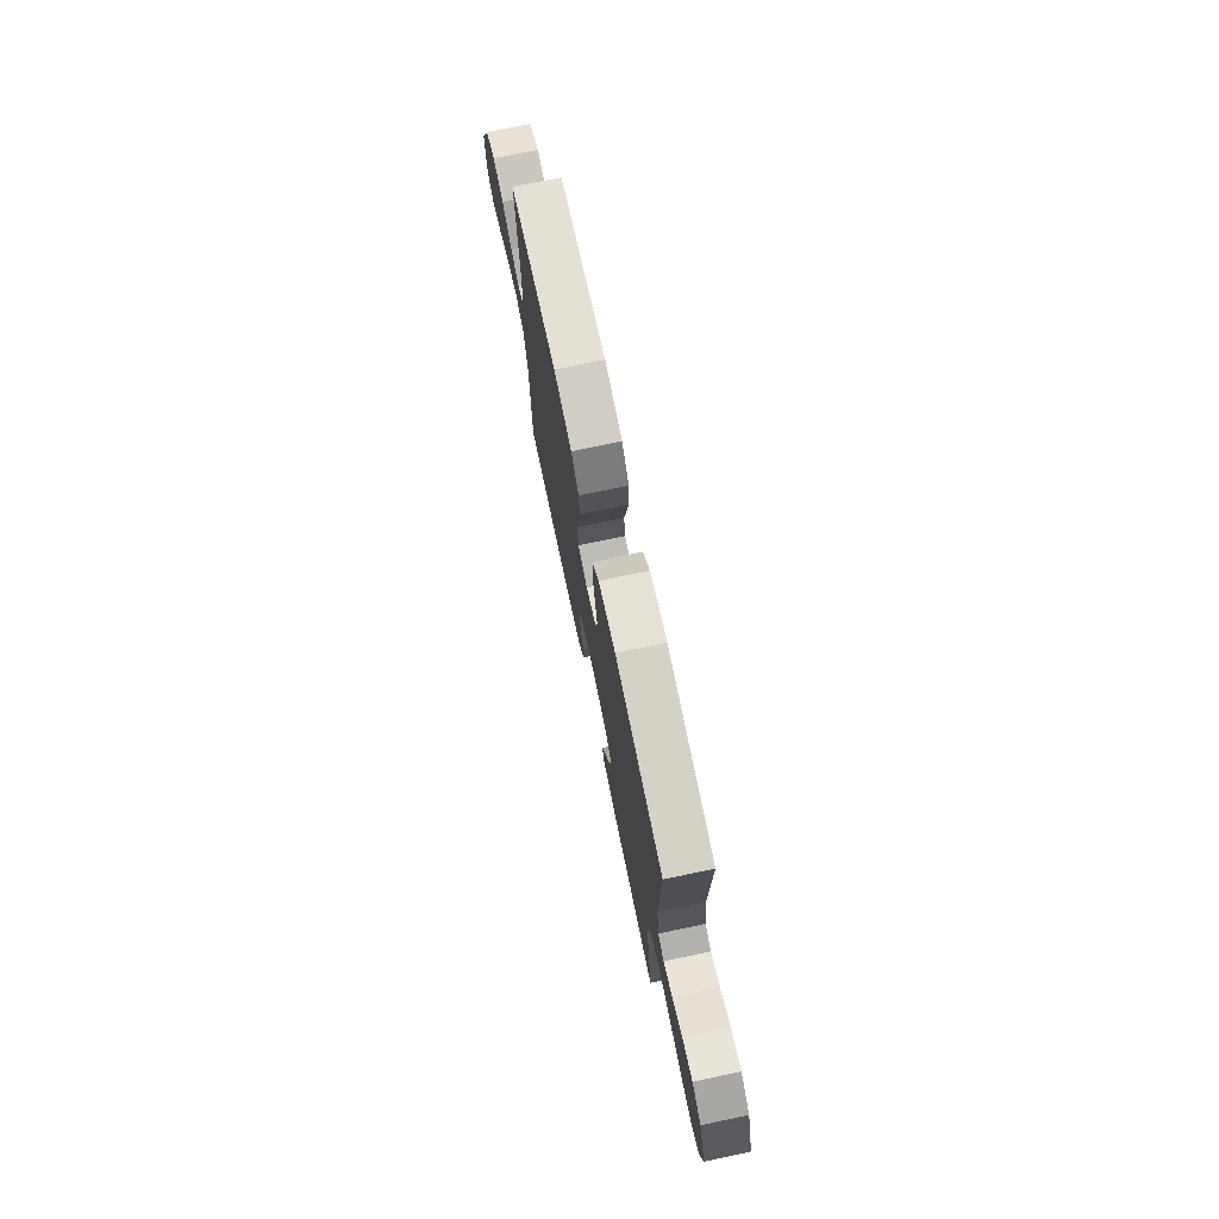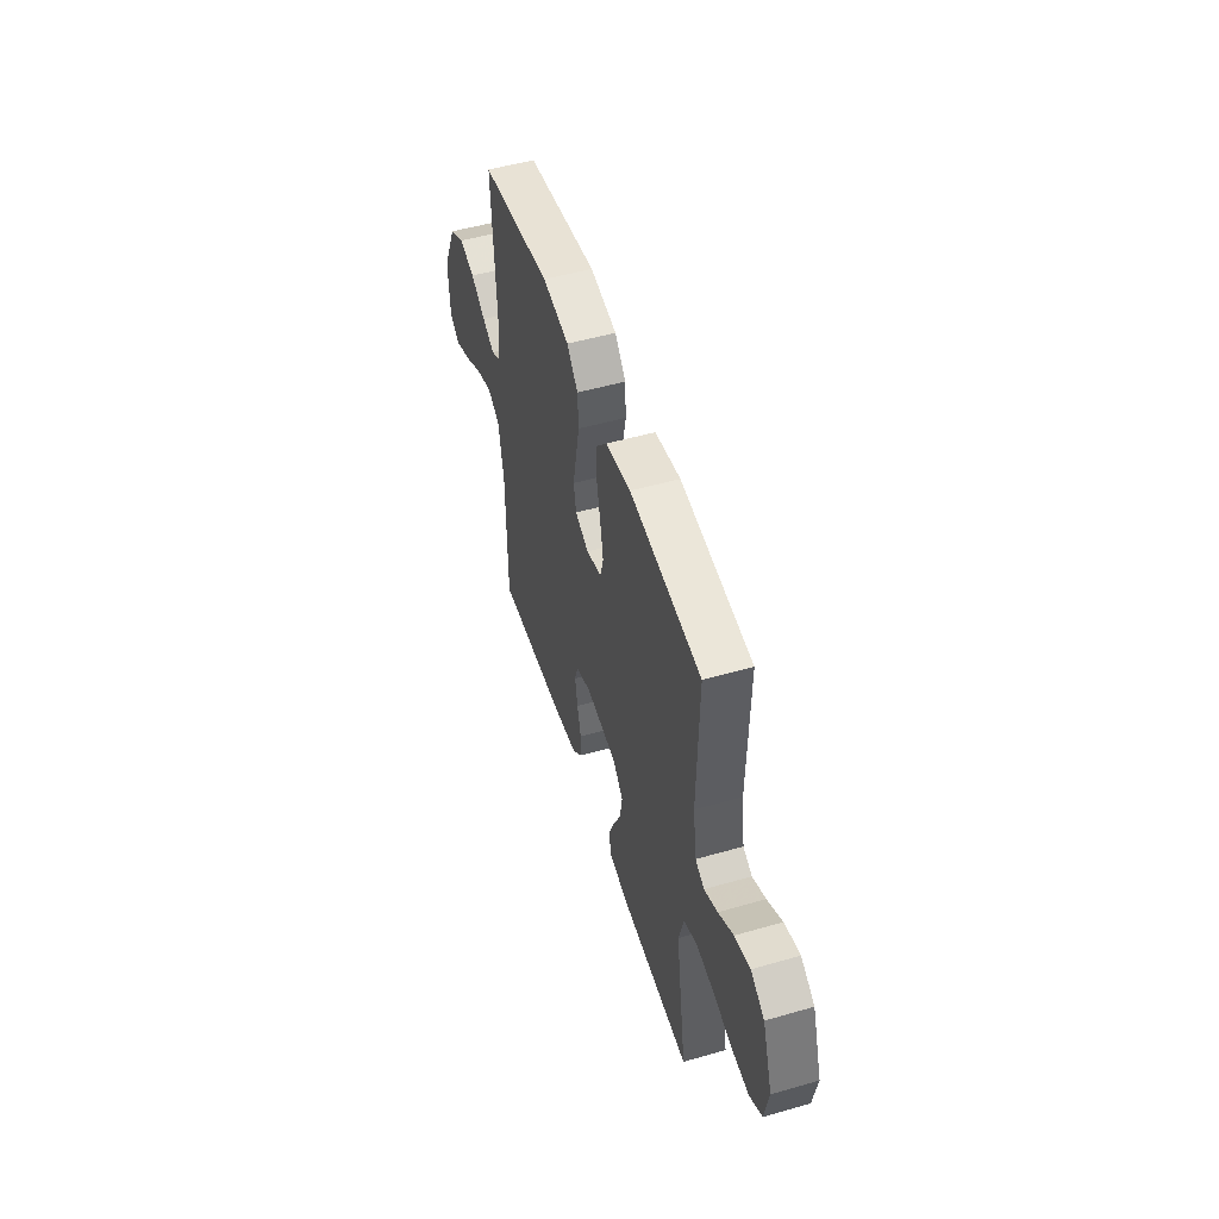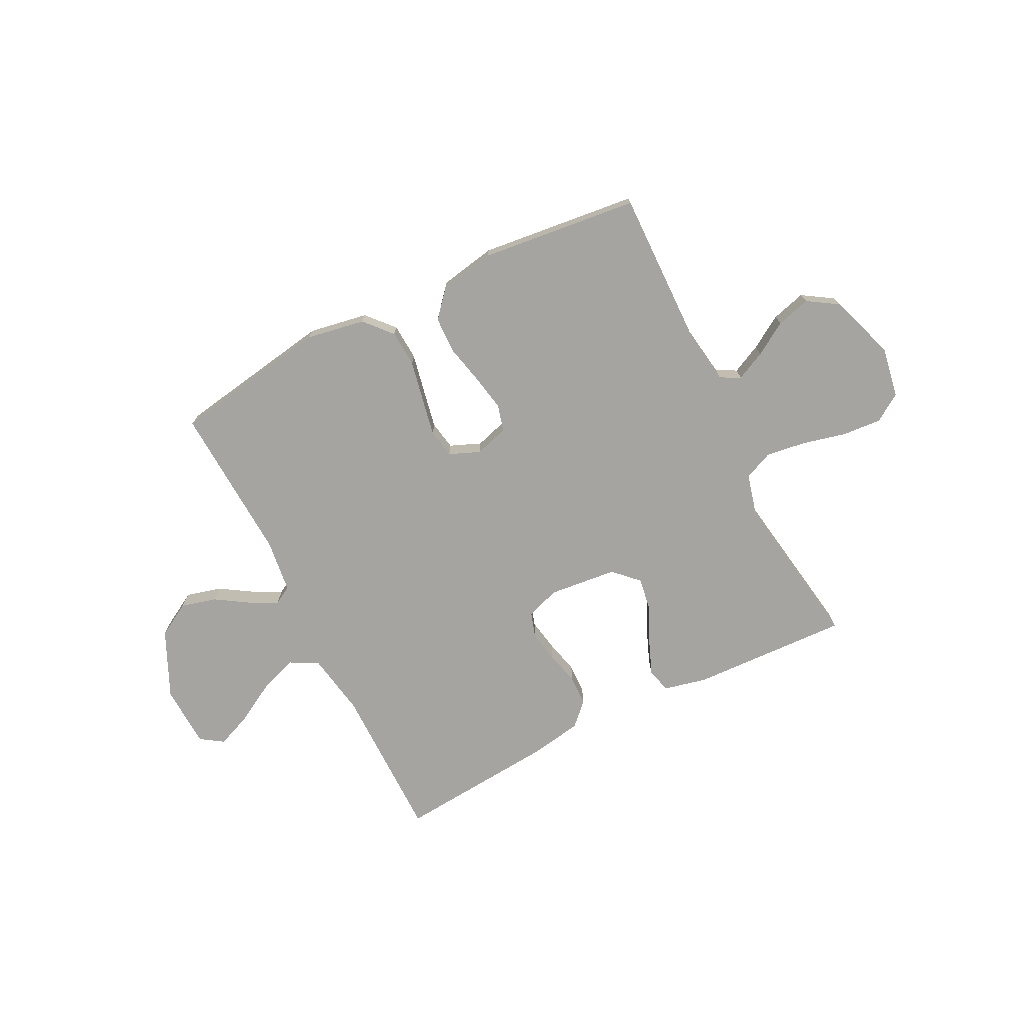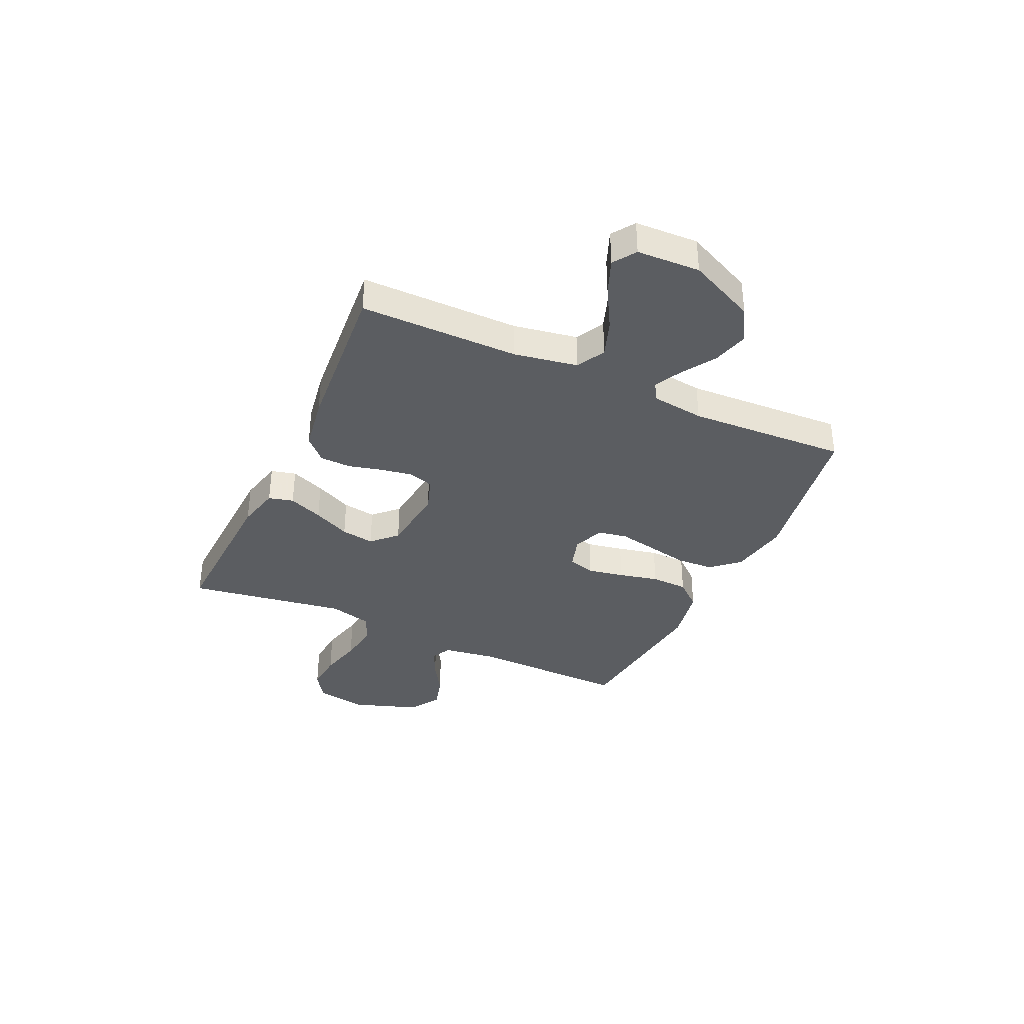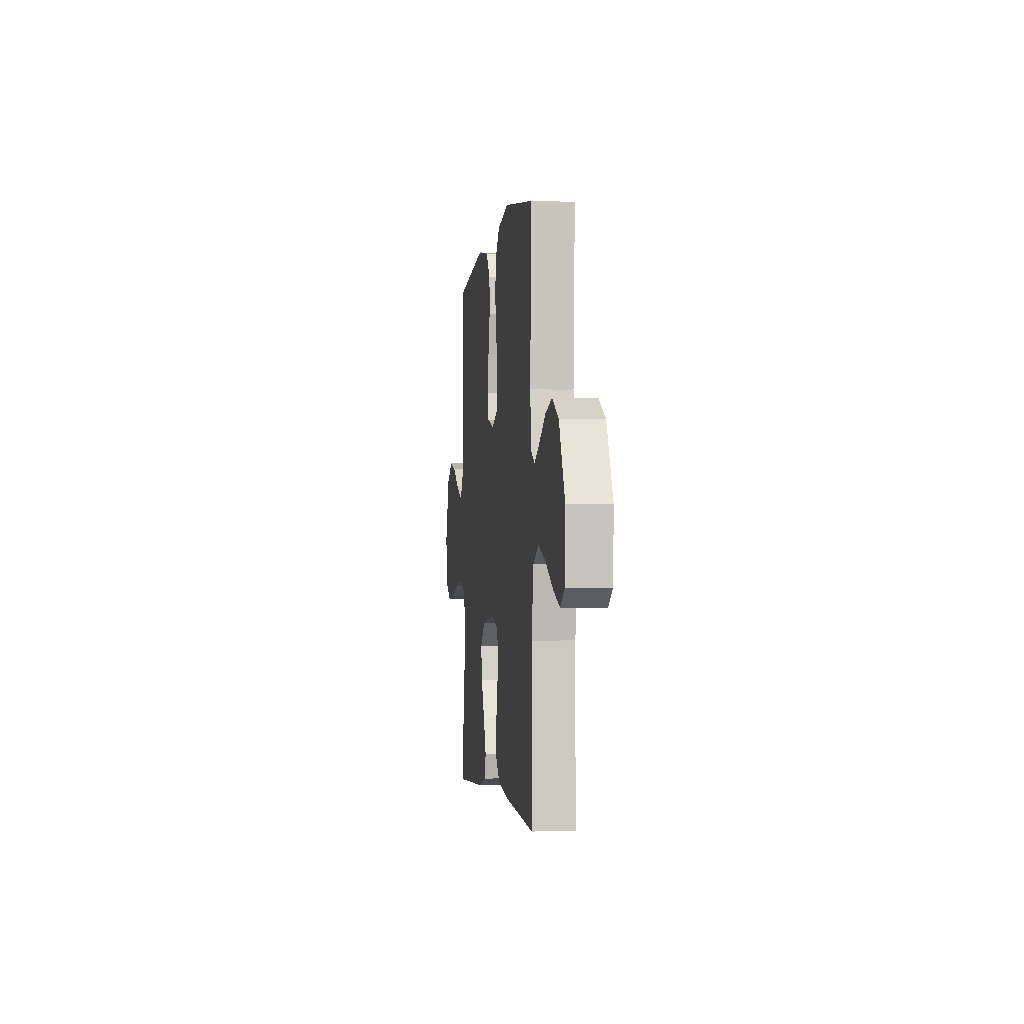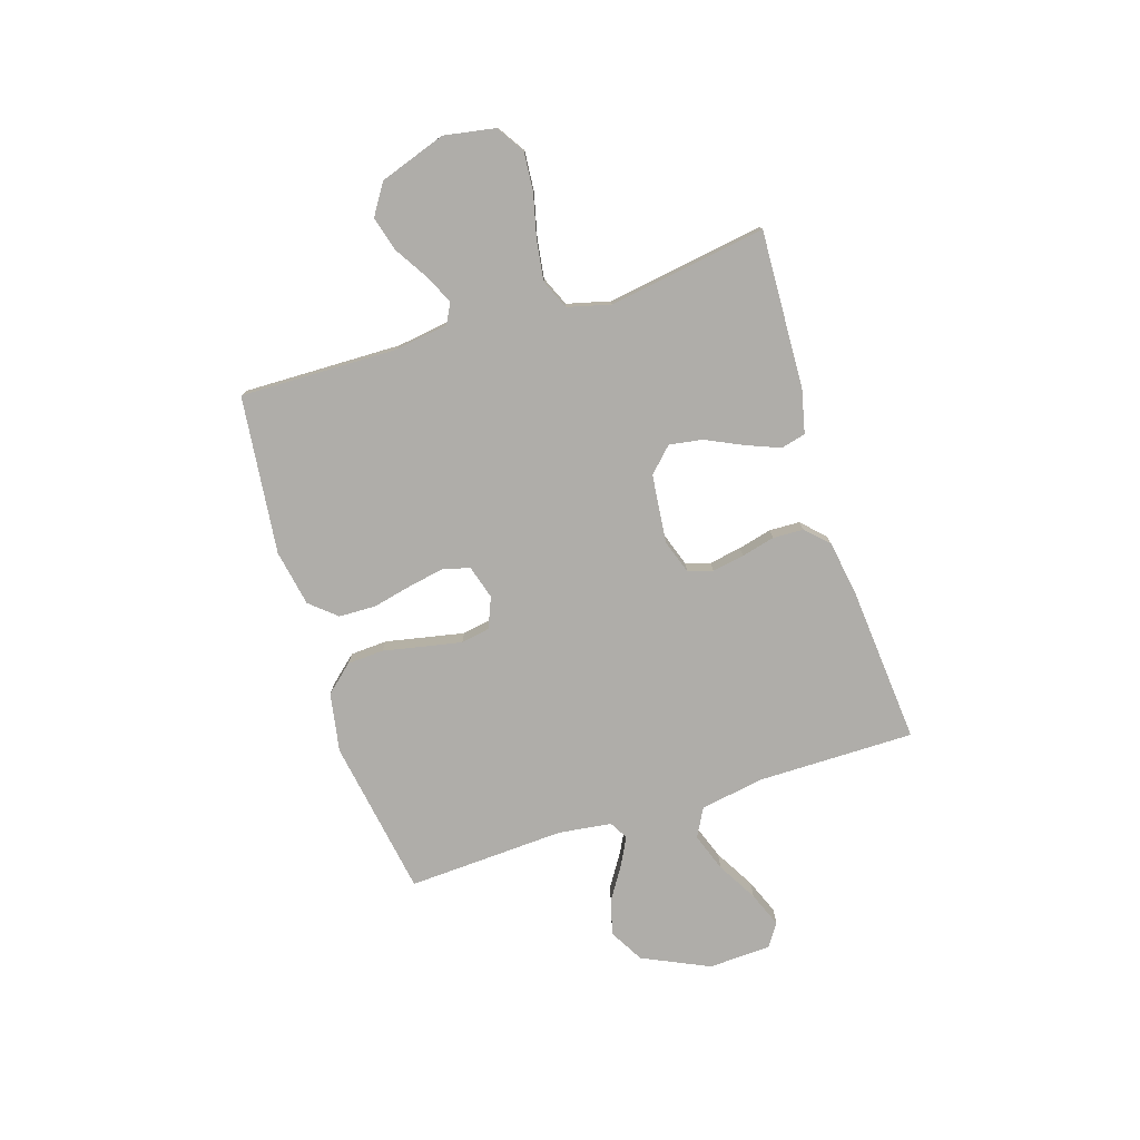
<metadata>
{"format":"obj","ext":"obj","renderer":"f3d","projection":"perspective","resolution":1024,"background":"white","views":[{"elev":73.9,"azim":78.2,"up":"+Z"},{"elev":51.5,"azim":72.7,"up":"+Z"},{"elev":-73.4,"azim":26.8,"up":"+Y"},{"elev":-36.0,"azim":-114.8,"up":"+Y"},{"elev":-2.5,"azim":-97.6,"up":"+Z"},{"elev":-77.4,"azim":107.6,"up":"+Y"}]}
</metadata>
<code>
v 0.5 0.07 -0.5
v 0.2 0.07 -0.487
v 0.118 0.07 -0.468
v 0.106 0.07 -0.421
v 0.132 0.07 -0.356
v 0.165 0.07 -0.286
v 0.175 0.07 -0.223
v 0.13 0.07 -0.178
v 0 0.07 -0.164
v -0.064 0.07 -0.186
v -0.079 0.07 -0.233
v -0.068 0.07 -0.294
v -0.052 0.07 -0.358
v -0.054 0.07 -0.416
v -0.096 0.07 -0.458
v -0.2 0.07 -0.475
v -0.5 0.07 -0.5
v -0.5 0.07 -0.2
v -0.521 0.07 -0.08
v -0.575 0.07 -0.051
v -0.647 0.07 -0.077
v -0.724 0.07 -0.121
v -0.791 0.07 -0.148
v -0.834 0.07 -0.119
v -0.839 0.07 0
v -0.78 0.07 0.127
v -0.715 0.07 0.164
v -0.648 0.07 0.146
v -0.585 0.07 0.106
v -0.533 0.07 0.079
v -0.498 0.07 0.099
v -0.485 0.07 0.2
v -0.5 0.07 0.5
v -0.2 0.07 0.55
v -0.088 0.07 0.53
v -0.042 0.07 0.478
v -0.038 0.07 0.408
v -0.054 0.07 0.33
v -0.068 0.07 0.259
v -0.058 0.07 0.204
v 0 0.07 0.18
v 0.064 0.07 0.199
v 0.078 0.07 0.25
v 0.065 0.07 0.319
v 0.048 0.07 0.394
v 0.05 0.07 0.464
v 0.093 0.07 0.514
v 0.2 0.07 0.534
v 0.5 0.07 0.5
v 0.494 0.07 0.2
v 0.509 0.07 0.099
v 0.547 0.07 0.079
v 0.603 0.07 0.106
v 0.666 0.07 0.145
v 0.731 0.07 0.163
v 0.789 0.07 0.126
v 0.832 0.07 0
v 0.815 0.07 -0.097
v 0.762 0.07 -0.131
v 0.688 0.07 -0.125
v 0.606 0.07 -0.105
v 0.53 0.07 -0.094
v 0.474 0.07 -0.118
v 0.453 0.07 -0.2
v 0.5 0 -0.5
v 0.2 0 -0.487
v 0.118 0 -0.468
v 0.106 0 -0.421
v 0.132 0 -0.356
v 0.165 0 -0.286
v 0.175 0 -0.223
v 0.13 0 -0.178
v 0 0 -0.164
v -0.064 0 -0.186
v -0.079 0 -0.233
v -0.068 0 -0.294
v -0.052 0 -0.358
v -0.054 0 -0.416
v -0.096 0 -0.458
v -0.2 0 -0.475
v -0.5 0 -0.5
v -0.5 0 -0.2
v -0.521 0 -0.08
v -0.575 0 -0.051
v -0.647 0 -0.077
v -0.724 0 -0.121
v -0.791 0 -0.148
v -0.834 0 -0.119
v -0.839 0 0
v -0.78 0 0.127
v -0.715 0 0.164
v -0.648 0 0.146
v -0.585 0 0.106
v -0.533 0 0.079
v -0.498 0 0.099
v -0.485 0 0.2
v -0.5 0 0.5
v -0.2 0 0.55
v -0.088 0 0.53
v -0.042 0 0.478
v -0.038 0 0.408
v -0.054 0 0.33
v -0.068 0 0.259
v -0.058 0 0.204
v 0 0 0.18
v 0.064 0 0.199
v 0.078 0 0.25
v 0.065 0 0.319
v 0.048 0 0.394
v 0.05 0 0.464
v 0.093 0 0.514
v 0.2 0 0.534
v 0.5 0 0.5
v 0.494 0 0.2
v 0.509 0 0.099
v 0.547 0 0.079
v 0.603 0 0.106
v 0.666 0 0.145
v 0.731 0 0.163
v 0.789 0 0.126
v 0.832 0 0
v 0.815 0 -0.097
v 0.762 0 -0.131
v 0.688 0 -0.125
v 0.606 0 -0.105
v 0.53 0 -0.094
v 0.474 0 -0.118
v 0.453 0 -0.2
f 58 59 60 61
f 58 61 62
f 57 58 62
f 56 57 62
f 53 54 55 56
f 52 53 56 62
f 51 52 62 63
f 47 48 49 50
f 44 45 46 47
f 43 44 47 50
f 42 43 50 51
f 35 36 37 38
f 35 38 39
f 32 33 34 35
f 31 32 35 39
f 30 31 39 40
f 26 27 28 29
f 26 29 30
f 25 26 30
f 24 25 30
f 21 22 23 24
f 20 21 24 30
f 19 20 30 40
f 15 16 17 18
f 12 13 14 15
f 11 12 15 18
f 10 11 18 19
f 3 4 5 6
f 1 2 3 6
f 64 1 6 7
f 63 64 7 8
f 41 42 51 63
f 41 63 8 9
f 19 40 41
f 9 10 19 41
f 125 124 123 122
f 126 125 122
f 126 122 121
f 126 121 120
f 120 119 118 117
f 126 120 117 116
f 127 126 116 115
f 114 113 112 111
f 111 110 109 108
f 114 111 108 107
f 115 114 107 106
f 102 101 100 99
f 103 102 99
f 99 98 97 96
f 103 99 96 95
f 104 103 95 94
f 93 92 91 90
f 94 93 90
f 94 90 89
f 94 89 88
f 88 87 86 85
f 94 88 85 84
f 104 94 84 83
f 82 81 80 79
f 79 78 77 76
f 82 79 76 75
f 83 82 75 74
f 70 69 68 67
f 70 67 66 65
f 71 70 65 128
f 72 71 128 127
f 127 115 106 105
f 73 72 127 105
f 105 104 83
f 105 83 74 73
f 1 65 66 2
f 2 66 67 3
f 3 67 68 4
f 4 68 69 5
f 5 69 70 6
f 6 70 71 7
f 7 71 72 8
f 8 72 73 9
f 9 73 74 10
f 10 74 75 11
f 11 75 76 12
f 12 76 77 13
f 13 77 78 14
f 14 78 79 15
f 15 79 80 16
f 16 80 81 17
f 17 81 82 18
f 18 82 83 19
f 19 83 84 20
f 20 84 85 21
f 21 85 86 22
f 22 86 87 23
f 23 87 88 24
f 24 88 89 25
f 25 89 90 26
f 26 90 91 27
f 27 91 92 28
f 28 92 93 29
f 29 93 94 30
f 30 94 95 31
f 31 95 96 32
f 32 96 97 33
f 33 97 98 34
f 34 98 99 35
f 35 99 100 36
f 36 100 101 37
f 37 101 102 38
f 38 102 103 39
f 39 103 104 40
f 40 104 105 41
f 41 105 106 42
f 42 106 107 43
f 43 107 108 44
f 44 108 109 45
f 45 109 110 46
f 46 110 111 47
f 47 111 112 48
f 48 112 113 49
f 49 113 114 50
f 50 114 115 51
f 51 115 116 52
f 52 116 117 53
f 53 117 118 54
f 54 118 119 55
f 55 119 120 56
f 56 120 121 57
f 57 121 122 58
f 58 122 123 59
f 59 123 124 60
f 60 124 125 61
f 61 125 126 62
f 62 126 127 63
f 63 127 128 64
f 64 128 65 1

</code>
